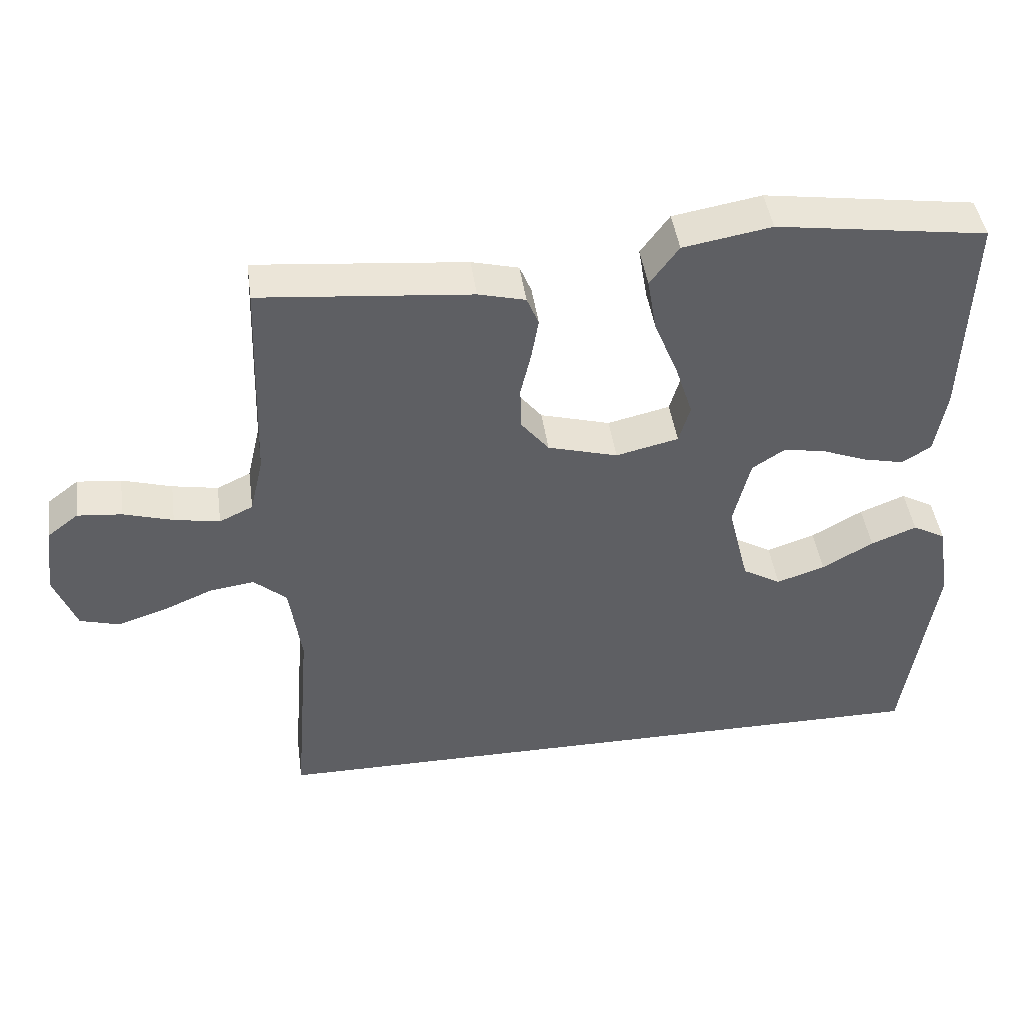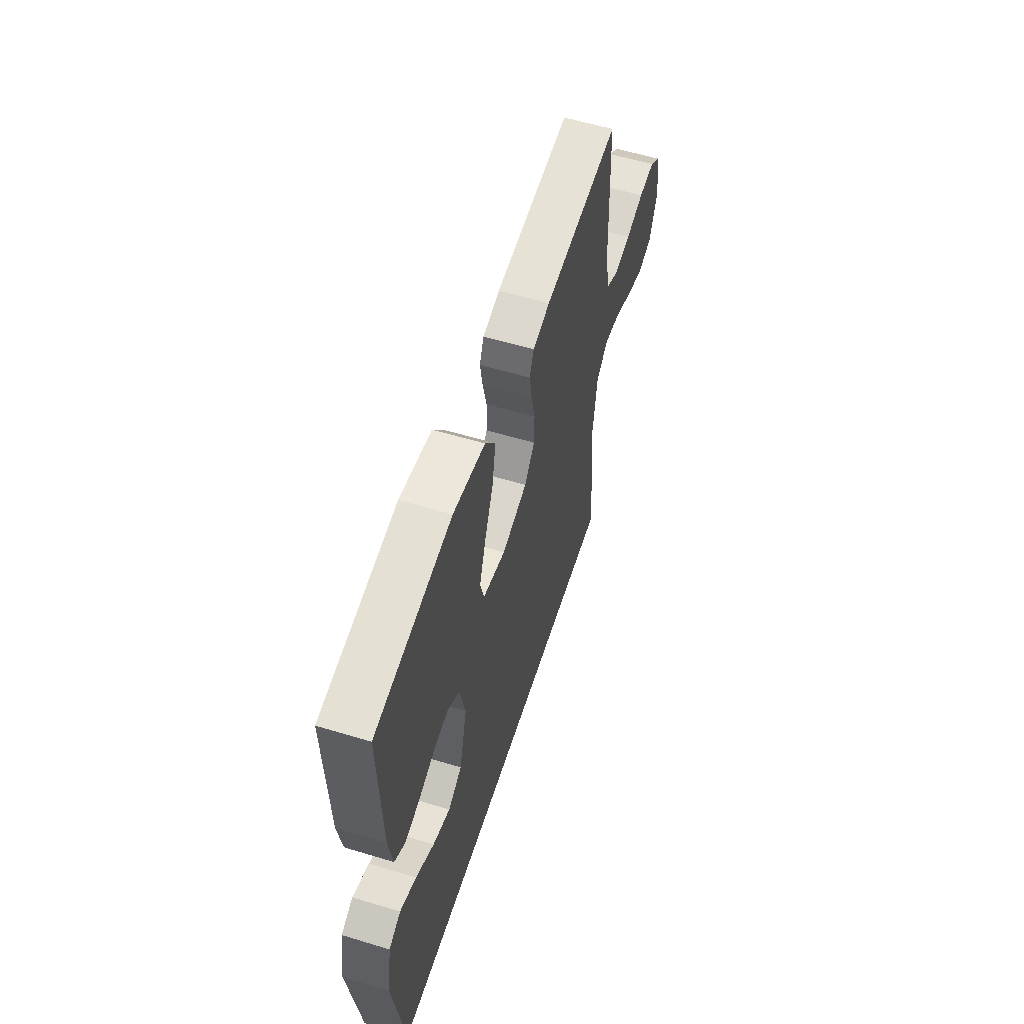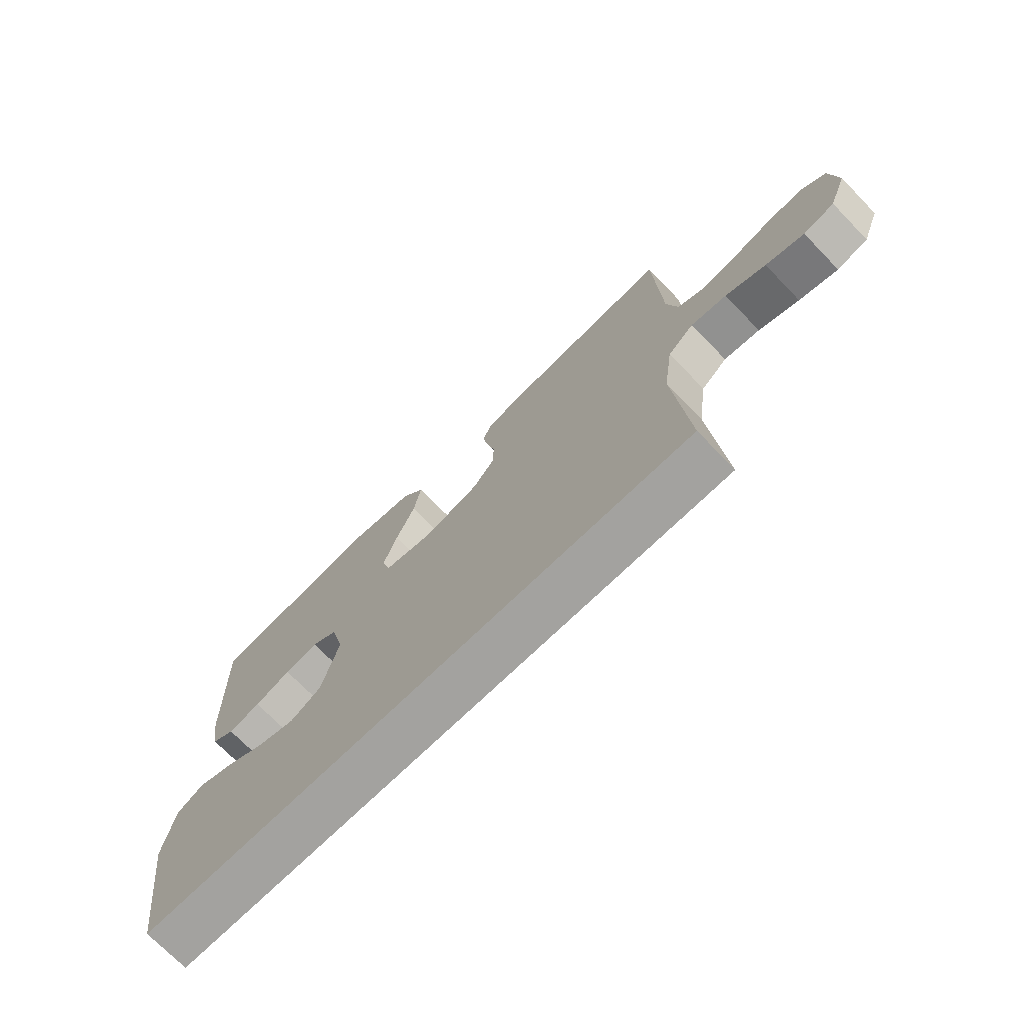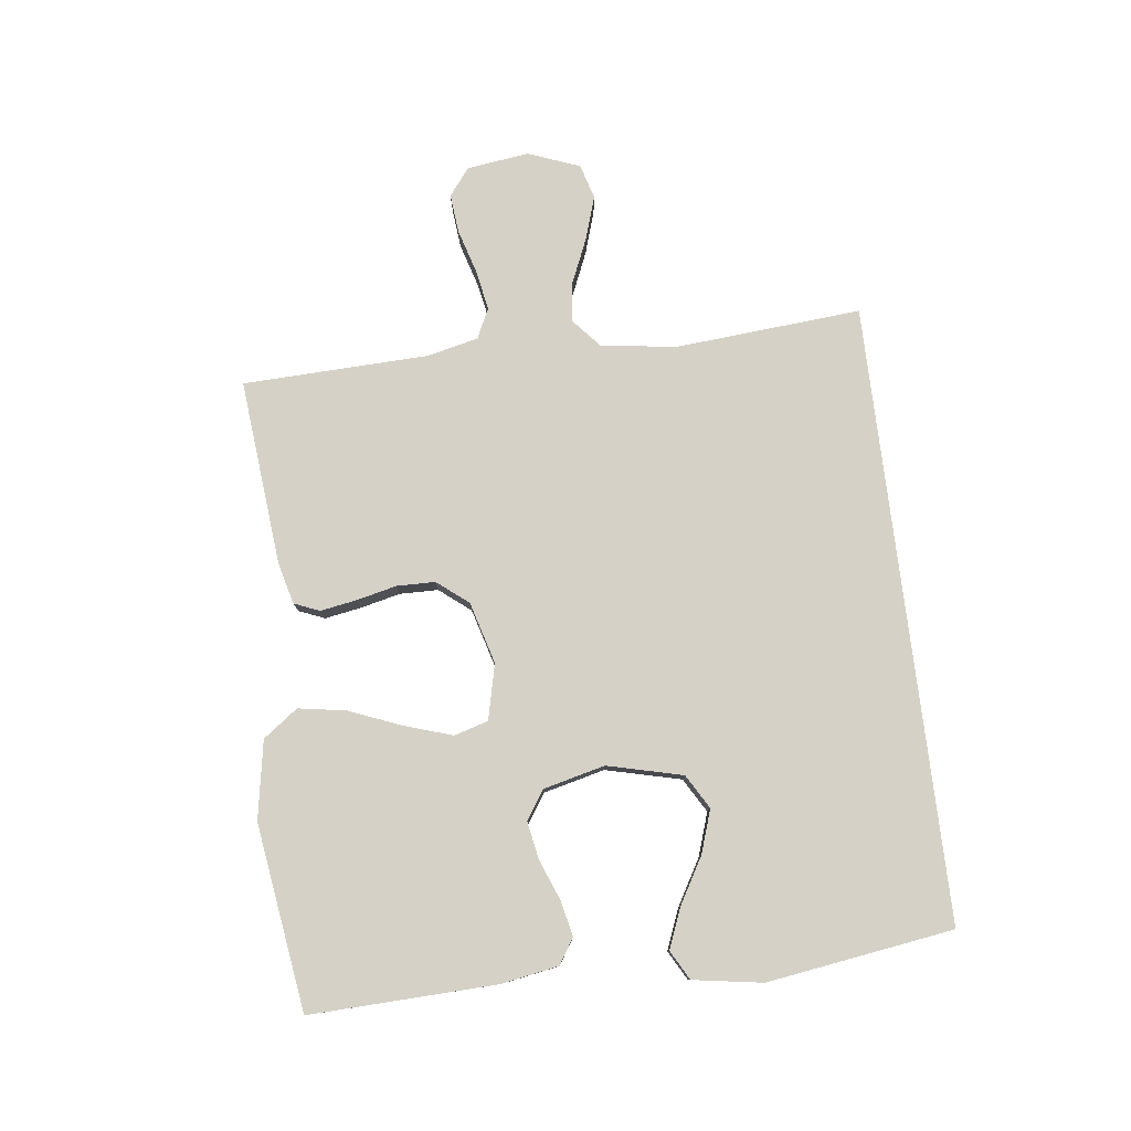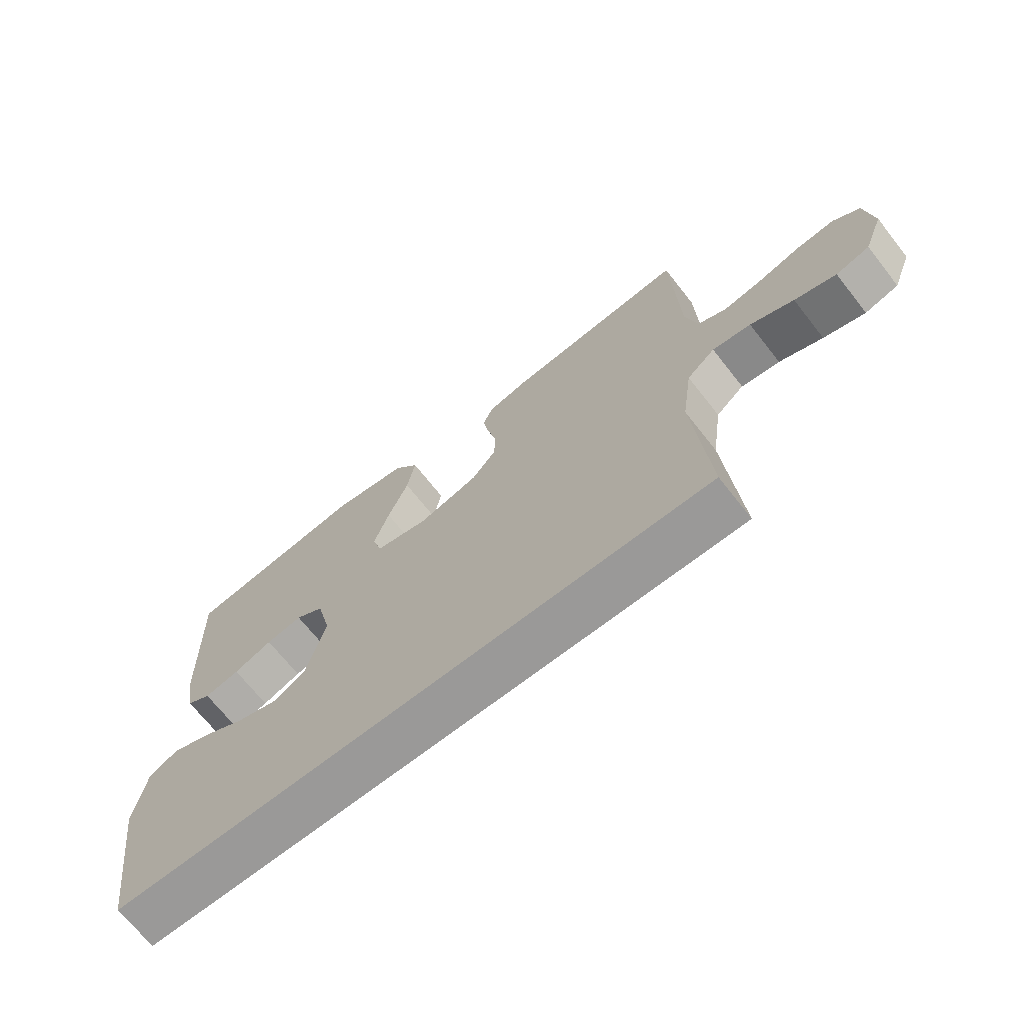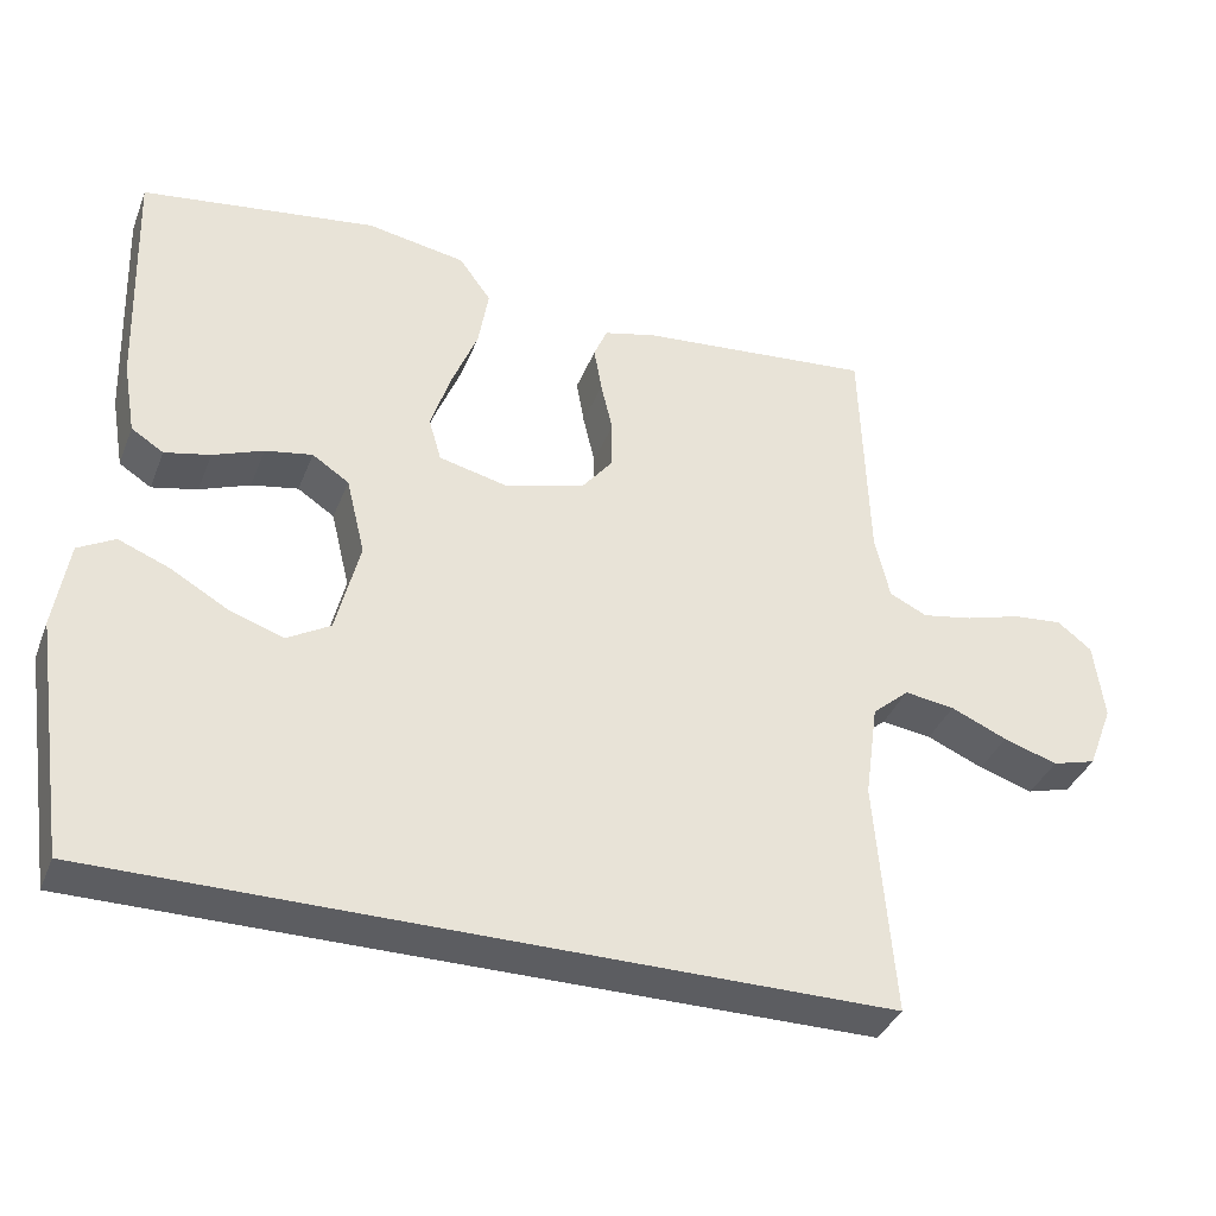
<metadata>
{"format":"obj","ext":"obj","renderer":"f3d","projection":"perspective","resolution":1024,"background":"white","views":[{"elev":44.7,"azim":-7.9,"up":"+Z"},{"elev":57.0,"azim":107.6,"up":"+Z"},{"elev":-72.4,"azim":-135.8,"up":"+Z"},{"elev":78.9,"azim":83.0,"up":"+Y"},{"elev":-69.1,"azim":-141.8,"up":"+Z"},{"elev":-36.9,"azim":160.0,"up":"+Z"}]}
</metadata>
<code>
v 0.5 0.07 0.5
v 0.49 0.07 0.2
v 0.474 0.07 0.107
v 0.433 0.07 0.081
v 0.375 0.07 0.094
v 0.311 0.07 0.119
v 0.251 0.07 0.13
v 0.204 0.07 0.099
v 0.18 0.07 0
v 0.21 0.07 -0.121
v 0.265 0.07 -0.153
v 0.334 0.07 -0.13
v 0.407 0.07 -0.088
v 0.472 0.07 -0.062
v 0.519 0.07 -0.088
v 0.537 0.07 -0.2
v 0.493 0.07 -0.5
v -0.5 0.07 -0.5
v -0.476 0.07 -0.2
v -0.493 0.07 -0.078
v -0.54 0.07 -0.037
v -0.604 0.07 -0.046
v -0.676 0.07 -0.077
v -0.745 0.07 -0.099
v -0.801 0.07 -0.083
v -0.833 0.07 0
v -0.82 0.07 0.1
v -0.776 0.07 0.134
v -0.713 0.07 0.128
v -0.642 0.07 0.107
v -0.577 0.07 0.095
v -0.529 0.07 0.118
v -0.51 0.07 0.2
v -0.5 0.07 0.5
v -0.2 0.07 0.472
v -0.133 0.07 0.455
v -0.116 0.07 0.414
v -0.126 0.07 0.356
v -0.141 0.07 0.291
v -0.14 0.07 0.229
v -0.1 0.07 0.179
v 0 0.07 0.151
v 0.089 0.07 0.172
v 0.105 0.07 0.227
v 0.08 0.07 0.304
v 0.046 0.07 0.388
v 0.033 0.07 0.465
v 0.074 0.07 0.521
v 0.2 0.07 0.543
v 0.5 0 0.5
v 0.49 0 0.2
v 0.474 0 0.107
v 0.433 0 0.081
v 0.375 0 0.094
v 0.311 0 0.119
v 0.251 0 0.13
v 0.204 0 0.099
v 0.18 0 0
v 0.21 0 -0.121
v 0.265 0 -0.153
v 0.334 0 -0.13
v 0.407 0 -0.088
v 0.472 0 -0.062
v 0.519 0 -0.088
v 0.537 0 -0.2
v 0.493 0 -0.5
v -0.5 0 -0.5
v -0.476 0 -0.2
v -0.493 0 -0.078
v -0.54 0 -0.037
v -0.604 0 -0.046
v -0.676 0 -0.077
v -0.745 0 -0.099
v -0.801 0 -0.083
v -0.833 0 0
v -0.82 0 0.1
v -0.776 0 0.134
v -0.713 0 0.128
v -0.642 0 0.107
v -0.577 0 0.095
v -0.529 0 0.118
v -0.51 0 0.2
v -0.5 0 0.5
v -0.2 0 0.472
v -0.133 0 0.455
v -0.116 0 0.414
v -0.126 0 0.356
v -0.141 0 0.291
v -0.14 0 0.229
v -0.1 0 0.179
v 0 0 0.151
v 0.089 0 0.172
v 0.105 0 0.227
v 0.08 0 0.304
v 0.046 0 0.388
v 0.033 0 0.465
v 0.074 0 0.521
v 0.2 0 0.543
f 4 5 6
f 3 4 6
f 2 3 6
f 1 2 6
f 49 1 6
f 48 49 6
f 47 48 6
f 46 47 6
f 45 46 6
f 44 45 6 7
f 43 44 7 8
f 42 43 8 9
f 41 42 9 10
f 37 38 39
f 36 37 39
f 35 36 39
f 34 35 39
f 33 34 39
f 32 33 39 40
f 31 32 40 41
f 28 29 30
f 27 28 30
f 26 27 30
f 25 26 30
f 24 25 30
f 23 24 30
f 22 23 30
f 21 22 30 31
f 31 41 10
f 21 31 10
f 20 21 10
f 17 18 19
f 15 16 17
f 14 15 17
f 13 14 17
f 12 13 17
f 11 12 17
f 17 19 20
f 11 17 20
f 10 11 20
f 55 54 53
f 55 53 52
f 55 52 51
f 55 51 50
f 55 50 98
f 55 98 97
f 55 97 96
f 55 96 95
f 55 95 94
f 56 55 94 93
f 57 56 93 92
f 58 57 92 91
f 59 58 91 90
f 88 87 86
f 88 86 85
f 88 85 84
f 88 84 83
f 88 83 82
f 89 88 82 81
f 90 89 81 80
f 79 78 77
f 79 77 76
f 79 76 75
f 79 75 74
f 79 74 73
f 79 73 72
f 79 72 71
f 80 79 71 70
f 59 90 80
f 59 80 70
f 59 70 69
f 68 67 66
f 66 65 64
f 66 64 63
f 66 63 62
f 66 62 61
f 66 61 60
f 69 68 66
f 69 66 60
f 69 60 59
f 1 50 51 2
f 2 51 52 3
f 3 52 53 4
f 4 53 54 5
f 5 54 55 6
f 6 55 56 7
f 7 56 57 8
f 8 57 58 9
f 9 58 59 10
f 10 59 60 11
f 11 60 61 12
f 12 61 62 13
f 13 62 63 14
f 14 63 64 15
f 15 64 65 16
f 16 65 66 17
f 17 66 67 18
f 18 67 68 19
f 19 68 69 20
f 20 69 70 21
f 21 70 71 22
f 22 71 72 23
f 23 72 73 24
f 24 73 74 25
f 25 74 75 26
f 26 75 76 27
f 27 76 77 28
f 28 77 78 29
f 29 78 79 30
f 30 79 80 31
f 31 80 81 32
f 32 81 82 33
f 33 82 83 34
f 34 83 84 35
f 35 84 85 36
f 36 85 86 37
f 37 86 87 38
f 38 87 88 39
f 39 88 89 40
f 40 89 90 41
f 41 90 91 42
f 42 91 92 43
f 43 92 93 44
f 44 93 94 45
f 45 94 95 46
f 46 95 96 47
f 47 96 97 48
f 48 97 98 49
f 49 98 50 1

</code>
